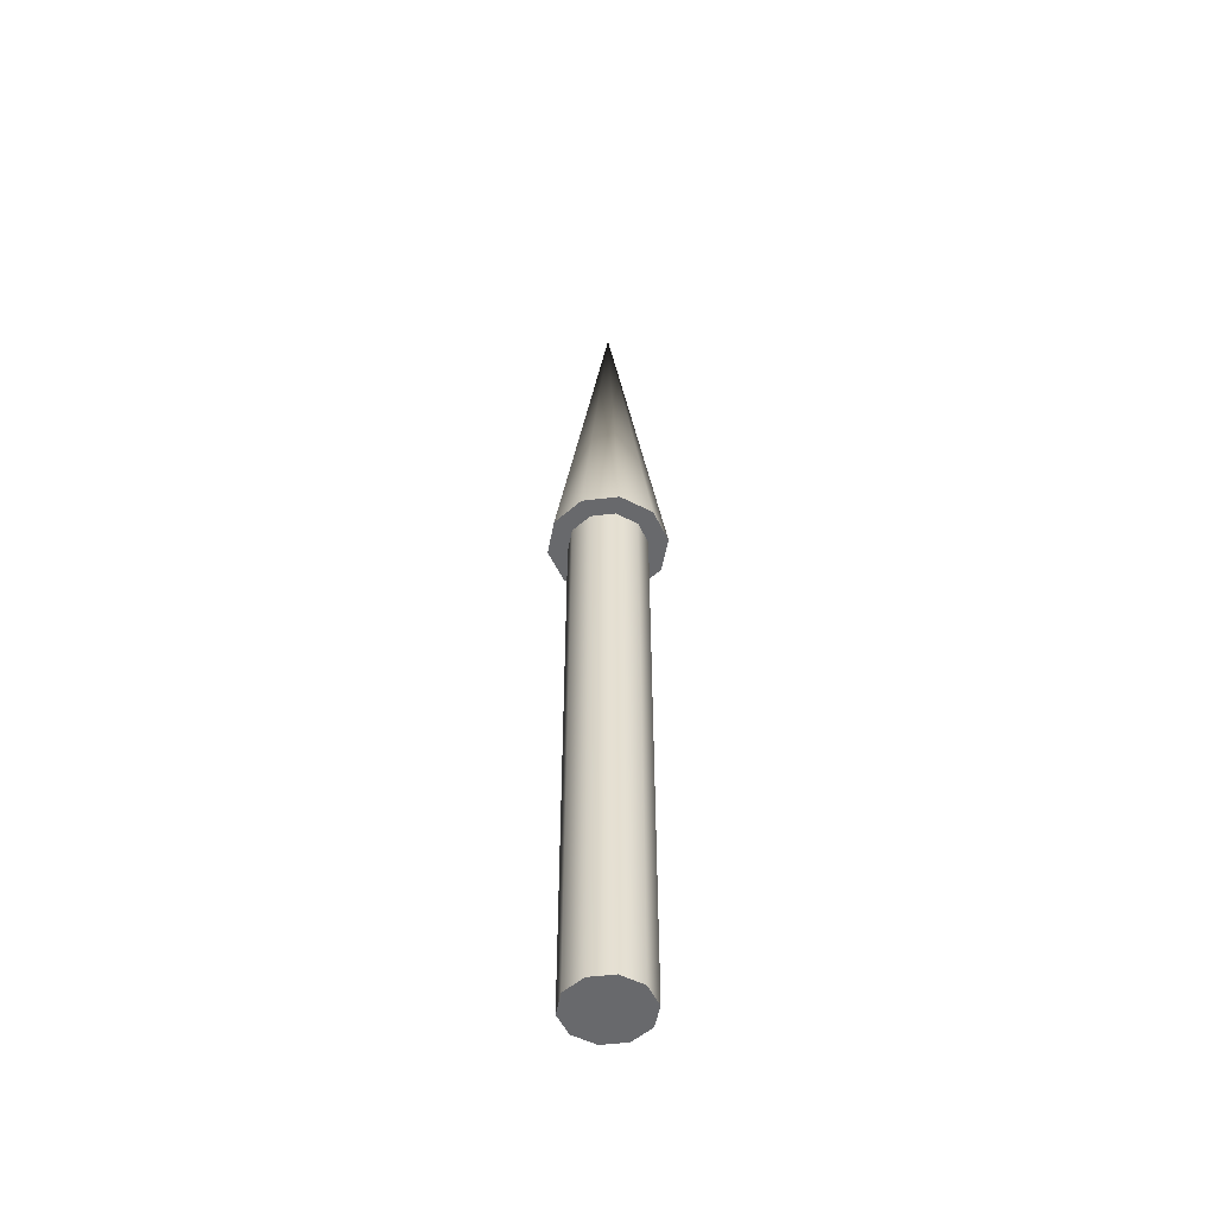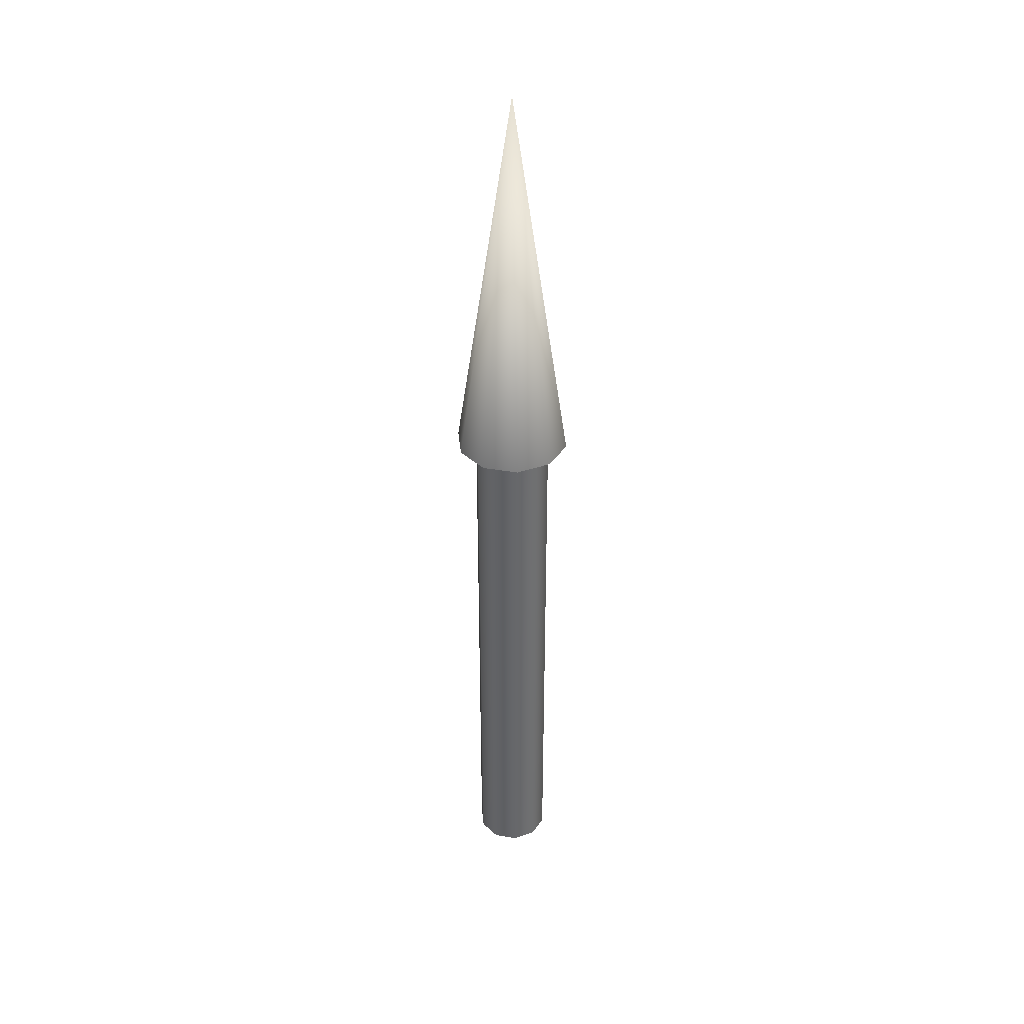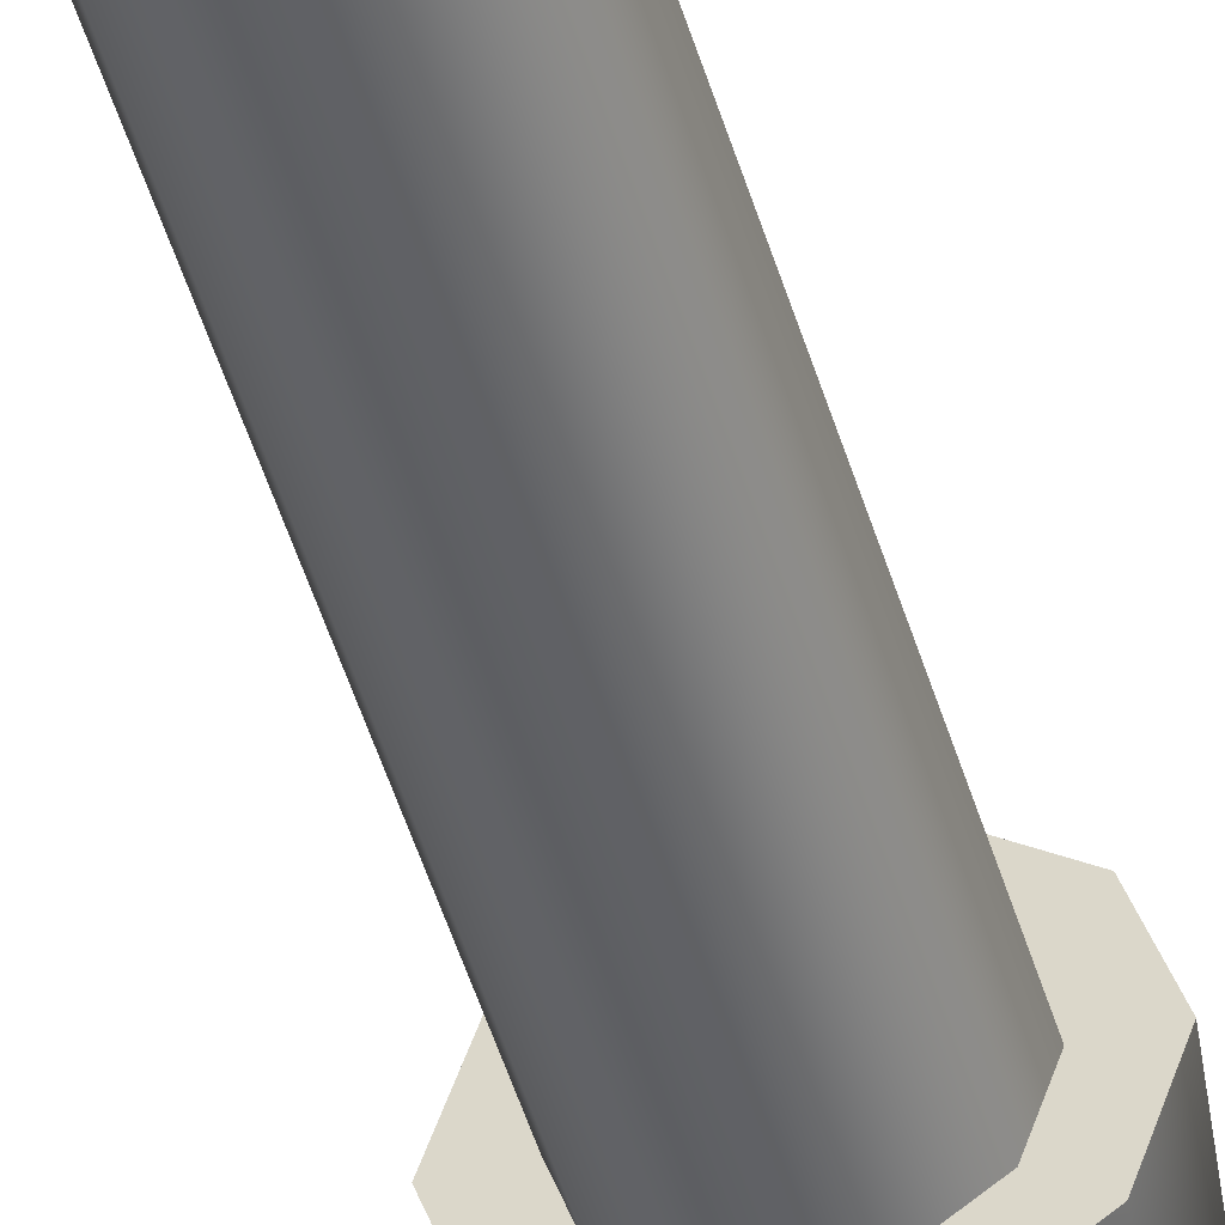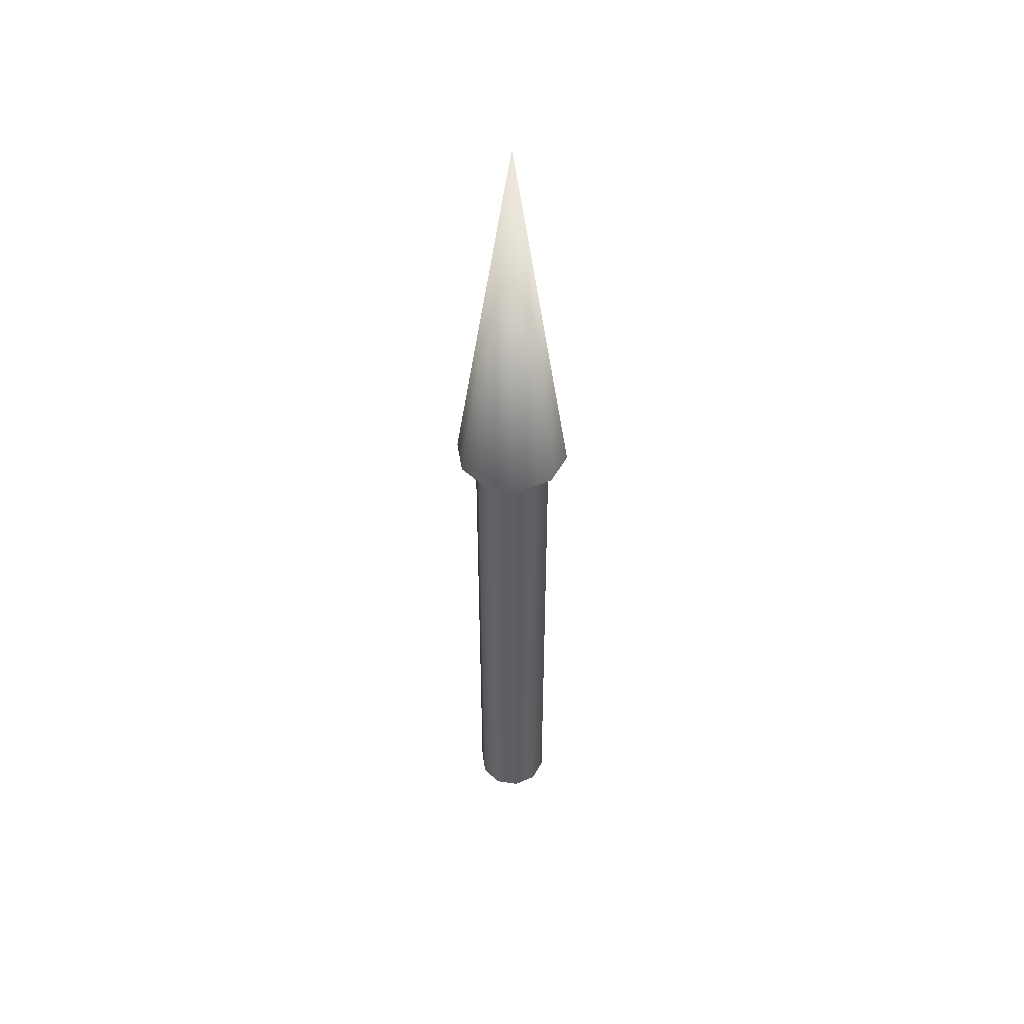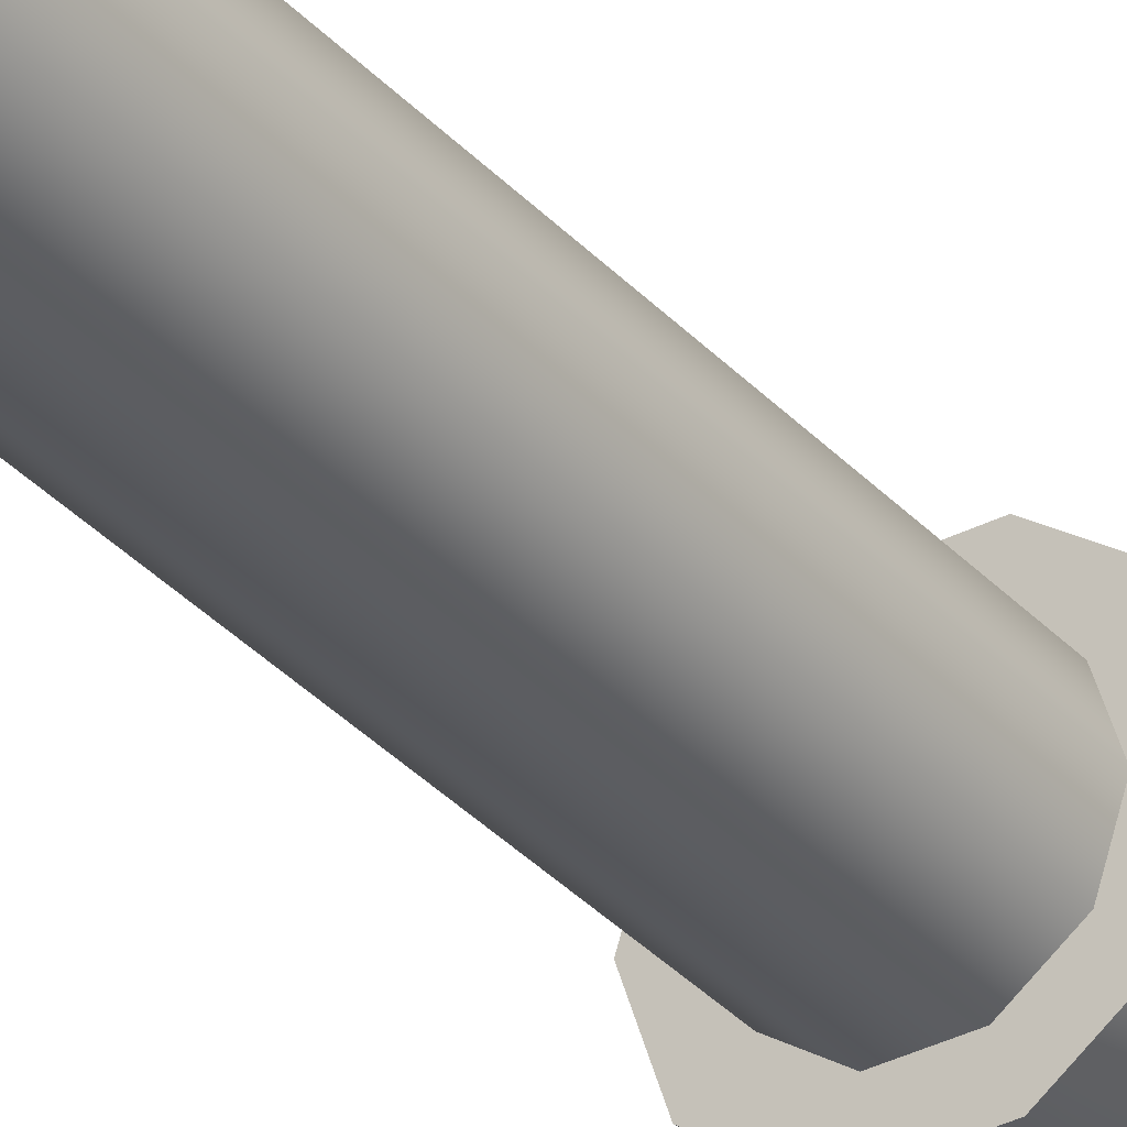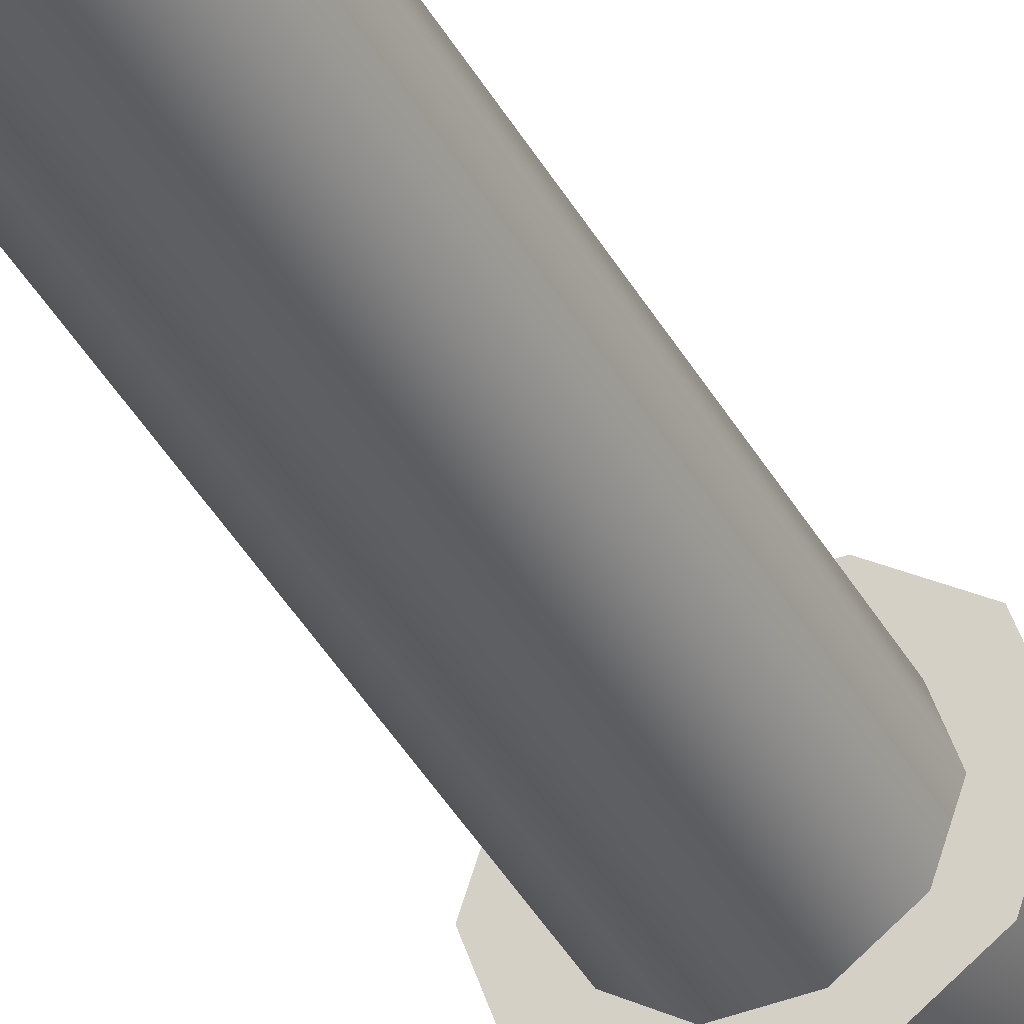
<metadata>
{"format":"obj","ext":"obj","renderer":"f3d","projection":"perspective","resolution":1024,"background":"white","views":[{"elev":-52.7,"azim":7.2,"up":"+Z"},{"elev":38.1,"azim":12.4,"up":"+Z"},{"elev":-48.5,"azim":-163.8,"up":"+Y"},{"elev":48.7,"azim":-98.5,"up":"+Z"},{"elev":-33.6,"azim":-145.0,"up":"+Y"},{"elev":-39.3,"azim":-154.0,"up":"+Y"}]}
</metadata>
<code>
v 0.04 0 0
v 0.03236 0.02351 0
v 0.01236 0.03804 0
v -0.01236 0.03804 0
v -0.03236 0.02351 0
v -0.04 0 0
v -0.03236 -0.02351 0
v -0.01236 -0.03804 0
v 0.01236 -0.03804 0
v 0.03236 -0.02351 0
v 0.04 0 0
v 0.03236 0.02351 0
v 0.01236 0.03804 0
v -0.01236 0.03804 0
v -0.03236 0.02351 0
v -0.04 0 0
v -0.03236 -0.02351 0
v -0.01236 -0.03804 0
v 0.01236 -0.03804 0
v 0.03236 -0.02351 0
v 0.04 0 0.6
v 0.03236 0.02351 0.6
v 0.01236 0.03804 0.6
v -0.01236 0.03804 0.6
v -0.03236 0.02351 0.6
v -0.04 0 0.6
v -0.03236 -0.02351 0.6
v -0.01236 -0.03804 0.6
v 0.01236 -0.03804 0.6
v 0.03236 -0.02351 0.6
v 0.04 0 0.6
v 0.03236 0.02351 0.6
v 0.01236 0.03804 0.6
v -0.01236 0.03804 0.6
v -0.03236 0.02351 0.6
v -0.04 0 0.6
v -0.03236 -0.02351 0.6
v -0.01236 -0.03804 0.6
v 0.01236 -0.03804 0.6
v 0.03236 -0.02351 0.6
v 0.06 0 0.6
v 0.04854 0.03527 0.6
v 0.01854 0.05706 0.6
v -0.01854 0.05706 0.6
v -0.04854 0.03527 0.6
v -0.06 0 0.6
v -0.04854 -0.03527 0.6
v -0.01854 -0.05706 0.6
v 0.01854 -0.05706 0.6
v 0.04854 -0.03527 0.6
v 0 0 1
v 0.06 0 0.6
v 0.04854 0.03527 0.6
v 0.01854 0.05706 0.6
v -0.01854 0.05706 0.6
v -0.04854 0.03527 0.6
v -0.06 0 0.6
v -0.04854 -0.03527 0.6
v -0.01854 -0.05706 0.6
v 0.01854 -0.05706 0.6
v 0.04854 -0.03527 0.6
f 1 3 2
f 1 4 3
f 1 5 4
f 1 6 5
f 1 7 6
f 1 8 7
f 1 9 8
f 1 10 9
f 11 22 21
f 11 12 22
f 12 23 22
f 12 13 23
f 13 24 23
f 13 14 24
f 14 25 24
f 14 15 25
f 15 26 25
f 15 16 26
f 16 27 26
f 16 17 27
f 17 28 27
f 17 18 28
f 18 29 28
f 18 19 29
f 19 30 29
f 19 20 30
f 20 21 30
f 20 11 21
f 31 42 41
f 31 32 42
f 32 43 42
f 32 33 43
f 33 44 43
f 33 34 44
f 34 45 44
f 34 35 45
f 35 46 45
f 35 36 46
f 36 47 46
f 36 37 47
f 37 48 47
f 37 38 48
f 38 49 48
f 38 39 49
f 39 50 49
f 39 40 50
f 40 41 50
f 40 31 41
f 51 52 53
f 51 53 54
f 51 54 55
f 51 55 56
f 51 56 57
f 51 57 58
f 51 58 59
f 51 59 60
f 51 60 61
f 51 61 52

</code>
